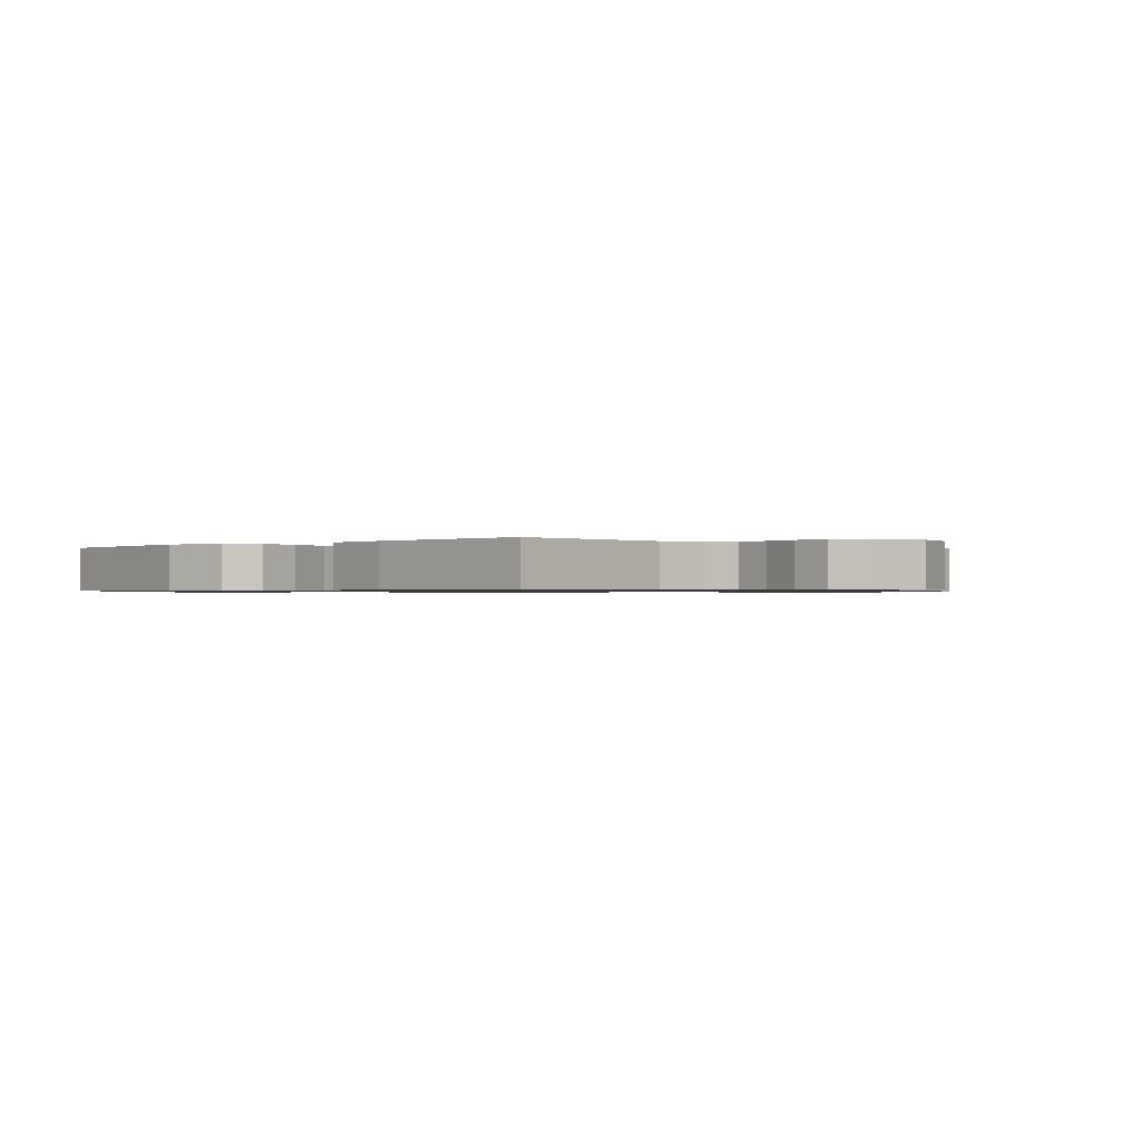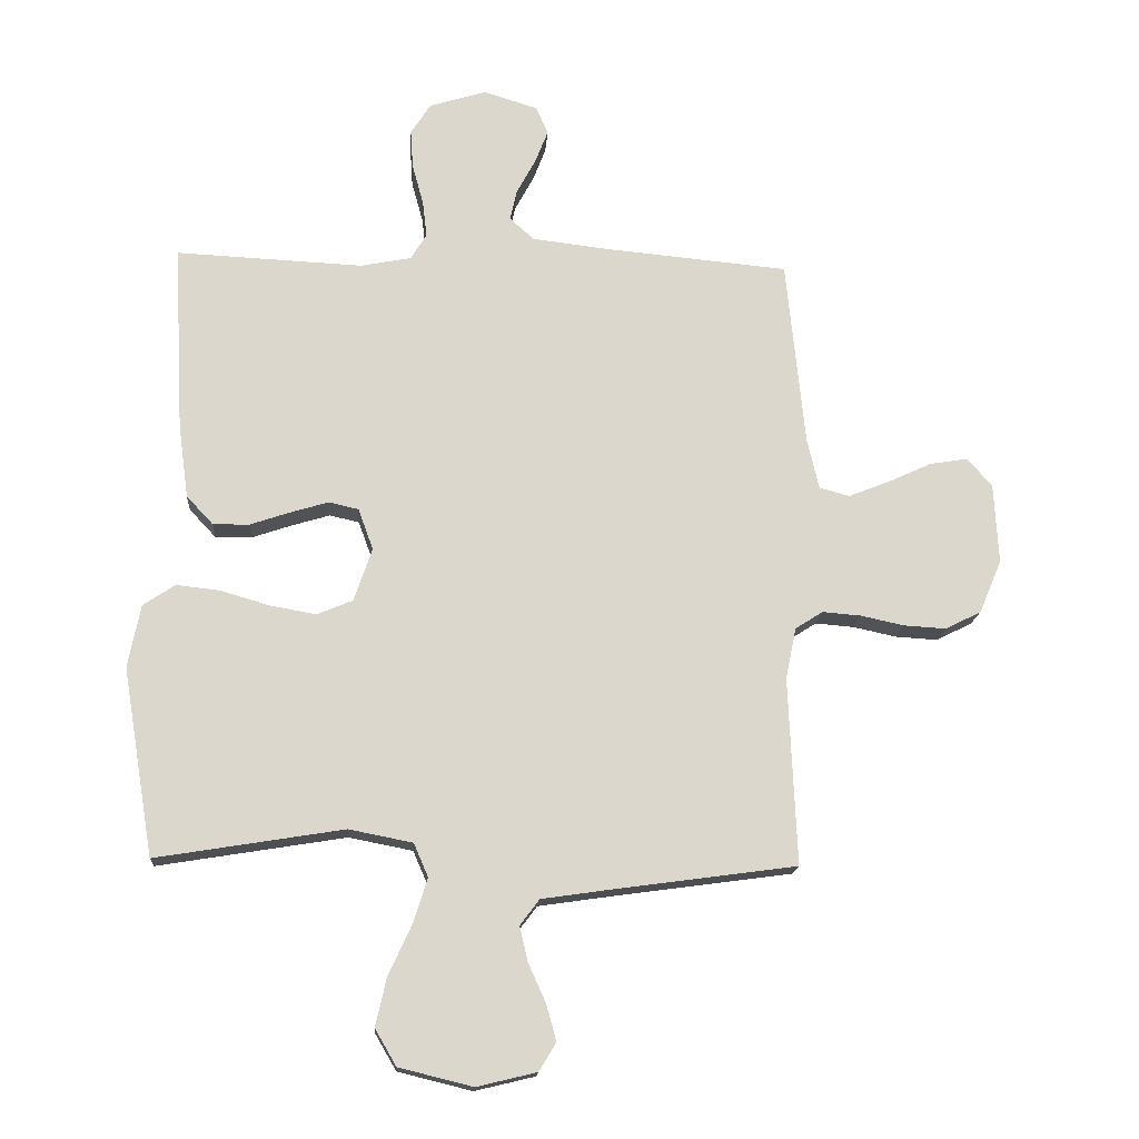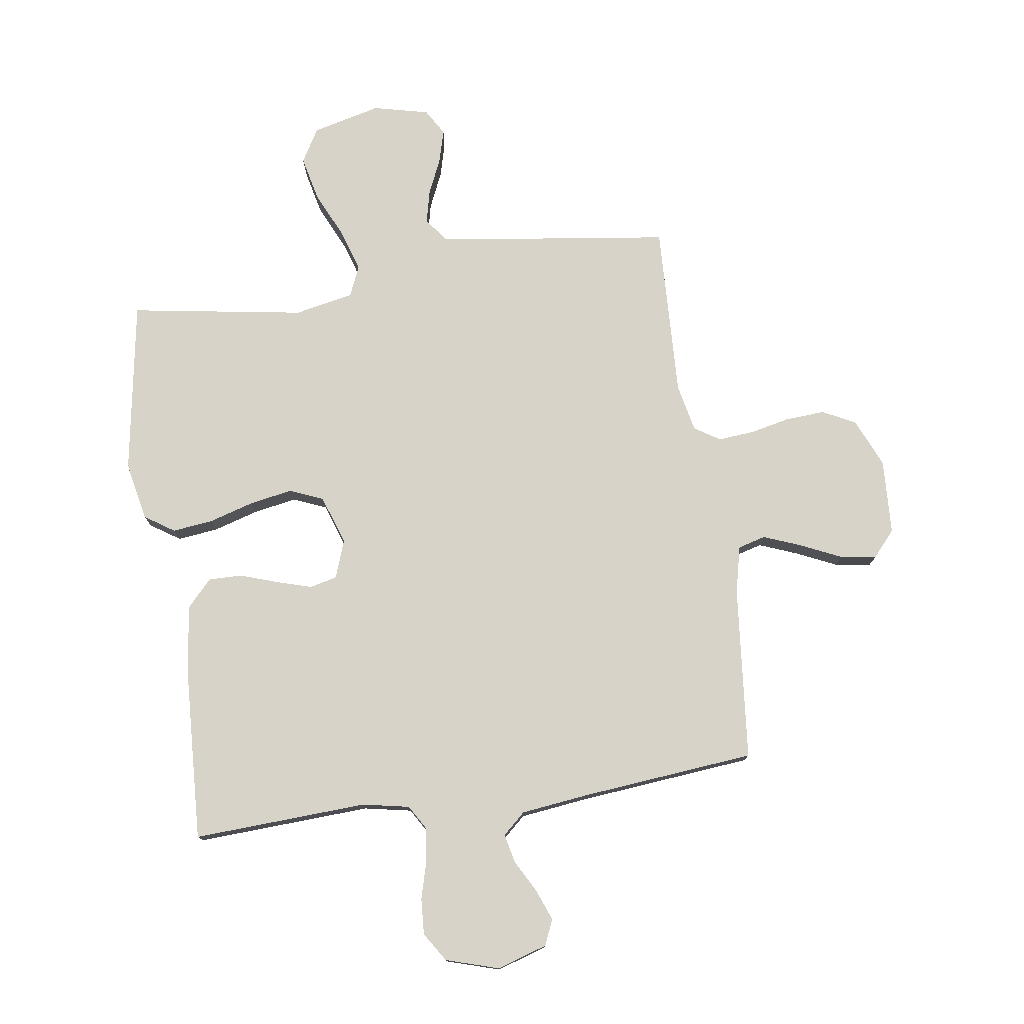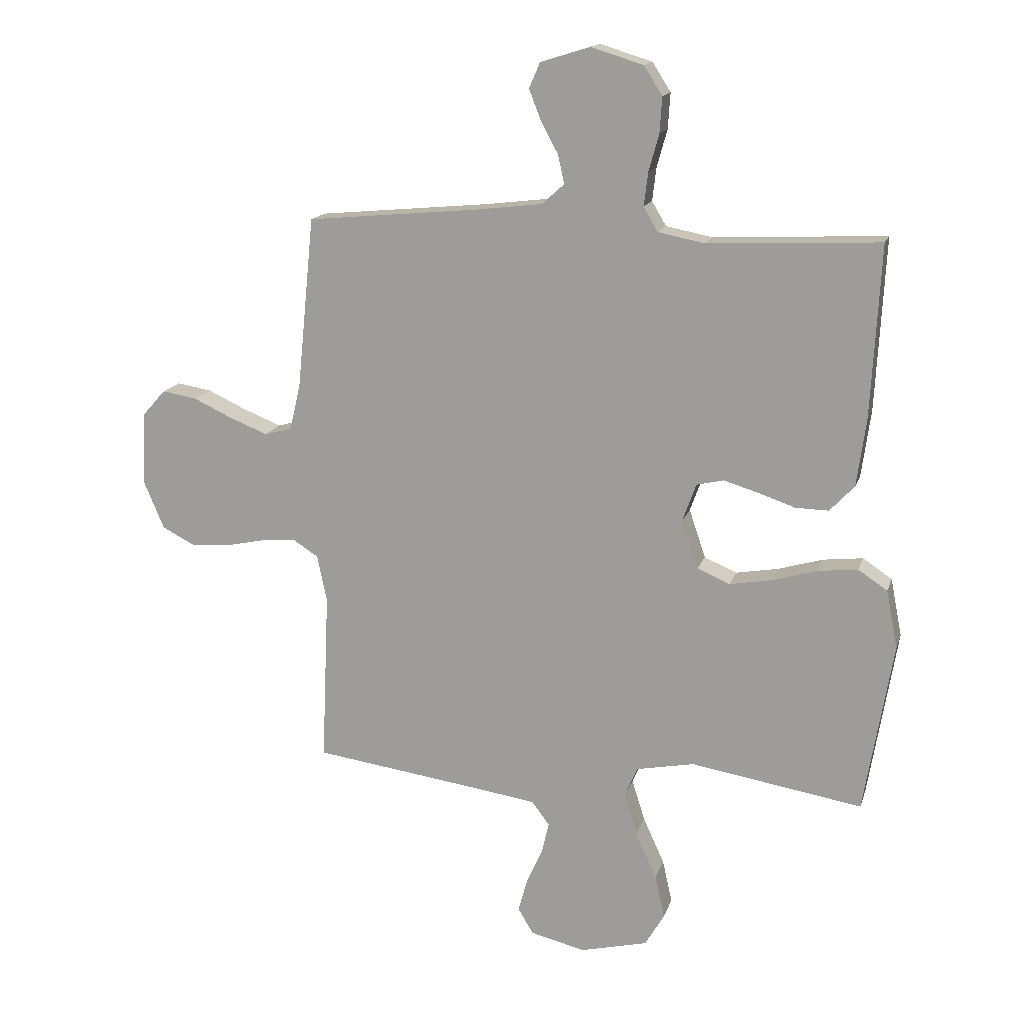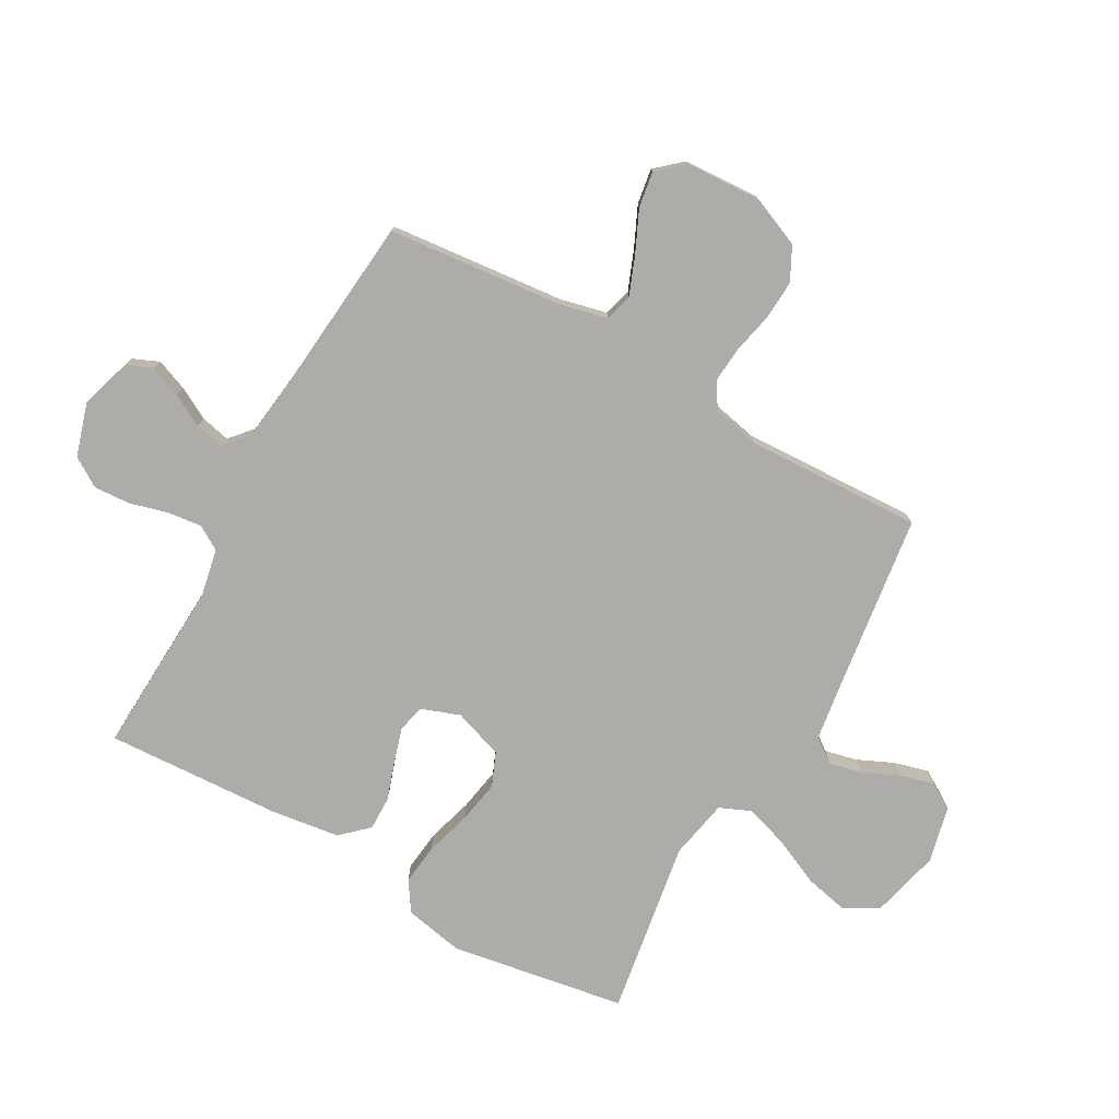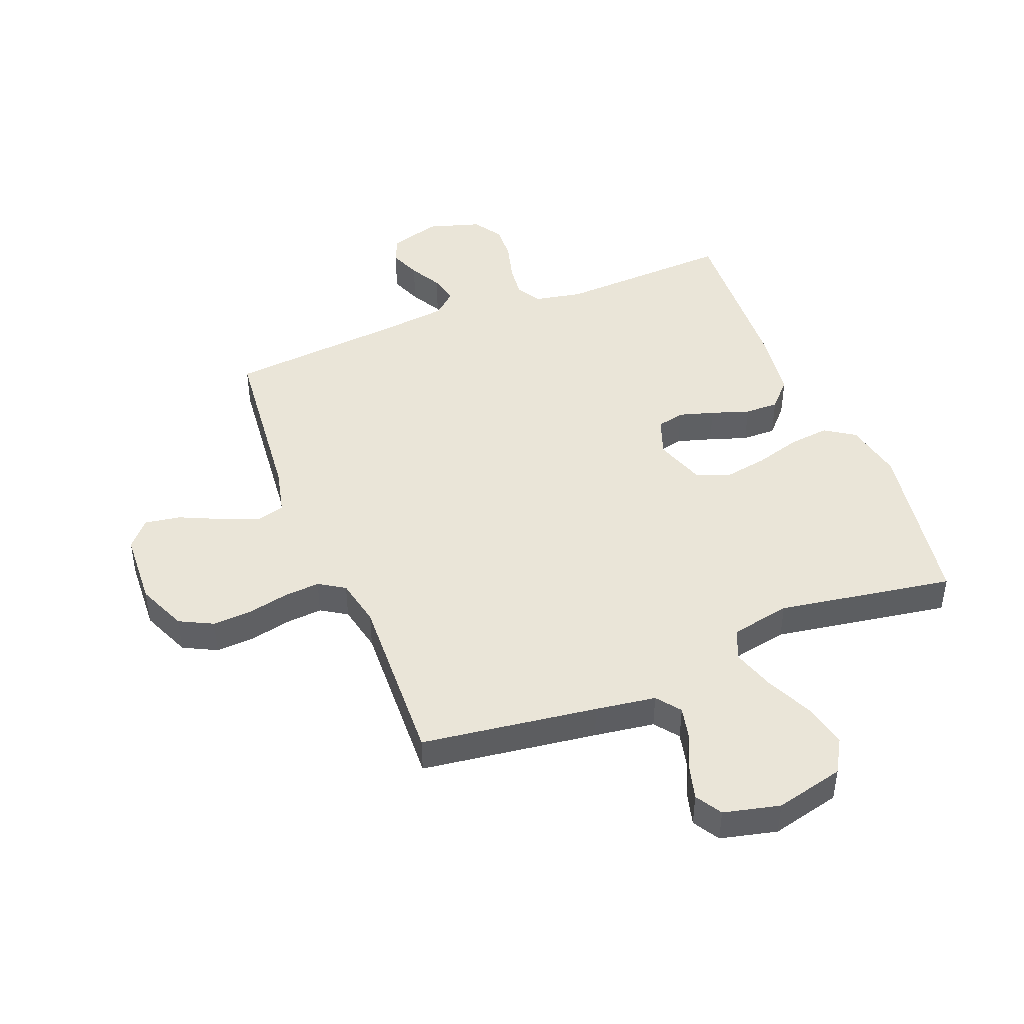
<metadata>
{"format":"obj","ext":"obj","renderer":"f3d","projection":"perspective","resolution":1024,"background":"white","views":[{"elev":-0.7,"azim":-46.6,"up":"+Y"},{"elev":-16.4,"azim":-3.9,"up":"+Z"},{"elev":76.8,"azim":-8.4,"up":"+Y"},{"elev":15.6,"azim":-165.0,"up":"+Z"},{"elev":-76.7,"azim":60.6,"up":"+Y"},{"elev":45.0,"azim":158.3,"up":"+Y"}]}
</metadata>
<code>
v -0.5 0.07 -0.5
v -0.55 0.07 -0.2
v -0.53 0.07 -0.099
v -0.479 0.07 -0.065
v -0.409 0.07 -0.073
v -0.331 0.07 -0.096
v -0.257 0.07 -0.109
v -0.2 0.07 -0.085
v -0.171 0.07 0
v -0.195 0.07 0.066
v -0.242 0.07 0.077
v -0.302 0.07 0.059
v -0.367 0.07 0.037
v -0.425 0.07 0.036
v -0.468 0.07 0.082
v -0.484 0.07 0.2
v -0.5 0.07 0.5
v -0.2 0.07 0.486
v -0.119 0.07 0.502
v -0.094 0.07 0.544
v -0.101 0.07 0.602
v -0.119 0.07 0.667
v -0.123 0.07 0.729
v -0.091 0.07 0.779
v 0 0.07 0.807
v 0.087 0.07 0.78
v 0.106 0.07 0.736
v 0.085 0.07 0.682
v 0.055 0.07 0.627
v 0.044 0.07 0.577
v 0.083 0.07 0.542
v 0.2 0.07 0.528
v 0.5 0.07 0.5
v 0.53 0.07 0.2
v 0.549 0.07 0.119
v 0.597 0.07 0.106
v 0.663 0.07 0.132
v 0.732 0.07 0.164
v 0.793 0.07 0.174
v 0.833 0.07 0.129
v 0.84 0.07 0
v 0.804 0.07 -0.085
v 0.747 0.07 -0.114
v 0.679 0.07 -0.11
v 0.61 0.07 -0.095
v 0.548 0.07 -0.09
v 0.504 0.07 -0.118
v 0.487 0.07 -0.2
v 0.5 0.07 -0.5
v 0.2 0.07 -0.541
v 0.097 0.07 -0.556
v 0.066 0.07 -0.597
v 0.079 0.07 -0.653
v 0.107 0.07 -0.715
v 0.123 0.07 -0.773
v 0.096 0.07 -0.818
v 0 0.07 -0.841
v -0.118 0.07 -0.812
v -0.152 0.07 -0.754
v -0.135 0.07 -0.678
v -0.098 0.07 -0.597
v -0.075 0.07 -0.524
v -0.098 0.07 -0.471
v -0.2 0.07 -0.451
v -0.5 0 -0.5
v -0.55 0 -0.2
v -0.53 0 -0.099
v -0.479 0 -0.065
v -0.409 0 -0.073
v -0.331 0 -0.096
v -0.257 0 -0.109
v -0.2 0 -0.085
v -0.171 0 0
v -0.195 0 0.066
v -0.242 0 0.077
v -0.302 0 0.059
v -0.367 0 0.037
v -0.425 0 0.036
v -0.468 0 0.082
v -0.484 0 0.2
v -0.5 0 0.5
v -0.2 0 0.486
v -0.119 0 0.502
v -0.094 0 0.544
v -0.101 0 0.602
v -0.119 0 0.667
v -0.123 0 0.729
v -0.091 0 0.779
v 0 0 0.807
v 0.087 0 0.78
v 0.106 0 0.736
v 0.085 0 0.682
v 0.055 0 0.627
v 0.044 0 0.577
v 0.083 0 0.542
v 0.2 0 0.528
v 0.5 0 0.5
v 0.53 0 0.2
v 0.549 0 0.119
v 0.597 0 0.106
v 0.663 0 0.132
v 0.732 0 0.164
v 0.793 0 0.174
v 0.833 0 0.129
v 0.84 0 0
v 0.804 0 -0.085
v 0.747 0 -0.114
v 0.679 0 -0.11
v 0.61 0 -0.095
v 0.548 0 -0.09
v 0.504 0 -0.118
v 0.487 0 -0.2
v 0.5 0 -0.5
v 0.2 0 -0.541
v 0.097 0 -0.556
v 0.066 0 -0.597
v 0.079 0 -0.653
v 0.107 0 -0.715
v 0.123 0 -0.773
v 0.096 0 -0.818
v 0 0 -0.841
v -0.118 0 -0.812
v -0.152 0 -0.754
v -0.135 0 -0.678
v -0.098 0 -0.597
v -0.075 0 -0.524
v -0.098 0 -0.471
v -0.2 0 -0.451
f 58 59 60 61
f 58 61 62
f 57 58 62
f 56 57 62
f 53 54 55 56
f 52 53 56 62
f 51 52 62 63
f 48 49 50
f 47 48 50 51
f 42 43 44 45
f 42 45 46
f 41 42 46
f 40 41 46
f 37 38 39 40
f 36 37 40 46
f 35 36 46 47
f 32 33 34
f 31 32 34 35
f 30 31 35 47
f 26 27 28 29
f 26 29 30
f 25 26 30
f 24 25 30
f 21 22 23 24
f 20 21 24 30
f 19 20 30 47
f 15 16 17 18
f 12 13 14 15
f 11 12 15 18
f 10 11 18 19
f 3 4 5 6
f 3 6 7
f 64 1 2 3
f 63 64 3 7
f 9 10 19 47
f 8 9 47 51
f 7 8 51 63
f 125 124 123 122
f 126 125 122
f 126 122 121
f 126 121 120
f 120 119 118 117
f 126 120 117 116
f 127 126 116 115
f 114 113 112
f 115 114 112 111
f 109 108 107 106
f 110 109 106
f 110 106 105
f 110 105 104
f 104 103 102 101
f 110 104 101 100
f 111 110 100 99
f 98 97 96
f 99 98 96 95
f 111 99 95 94
f 93 92 91 90
f 94 93 90
f 94 90 89
f 94 89 88
f 88 87 86 85
f 94 88 85 84
f 111 94 84 83
f 82 81 80 79
f 79 78 77 76
f 82 79 76 75
f 83 82 75 74
f 70 69 68 67
f 71 70 67
f 67 66 65 128
f 71 67 128 127
f 111 83 74 73
f 115 111 73 72
f 127 115 72 71
f 1 65 66 2
f 2 66 67 3
f 3 67 68 4
f 4 68 69 5
f 5 69 70 6
f 6 70 71 7
f 7 71 72 8
f 8 72 73 9
f 9 73 74 10
f 10 74 75 11
f 11 75 76 12
f 12 76 77 13
f 13 77 78 14
f 14 78 79 15
f 15 79 80 16
f 16 80 81 17
f 17 81 82 18
f 18 82 83 19
f 19 83 84 20
f 20 84 85 21
f 21 85 86 22
f 22 86 87 23
f 23 87 88 24
f 24 88 89 25
f 25 89 90 26
f 26 90 91 27
f 27 91 92 28
f 28 92 93 29
f 29 93 94 30
f 30 94 95 31
f 31 95 96 32
f 32 96 97 33
f 33 97 98 34
f 34 98 99 35
f 35 99 100 36
f 36 100 101 37
f 37 101 102 38
f 38 102 103 39
f 39 103 104 40
f 40 104 105 41
f 41 105 106 42
f 42 106 107 43
f 43 107 108 44
f 44 108 109 45
f 45 109 110 46
f 46 110 111 47
f 47 111 112 48
f 48 112 113 49
f 49 113 114 50
f 50 114 115 51
f 51 115 116 52
f 52 116 117 53
f 53 117 118 54
f 54 118 119 55
f 55 119 120 56
f 56 120 121 57
f 57 121 122 58
f 58 122 123 59
f 59 123 124 60
f 60 124 125 61
f 61 125 126 62
f 62 126 127 63
f 63 127 128 64
f 64 128 65 1

</code>
